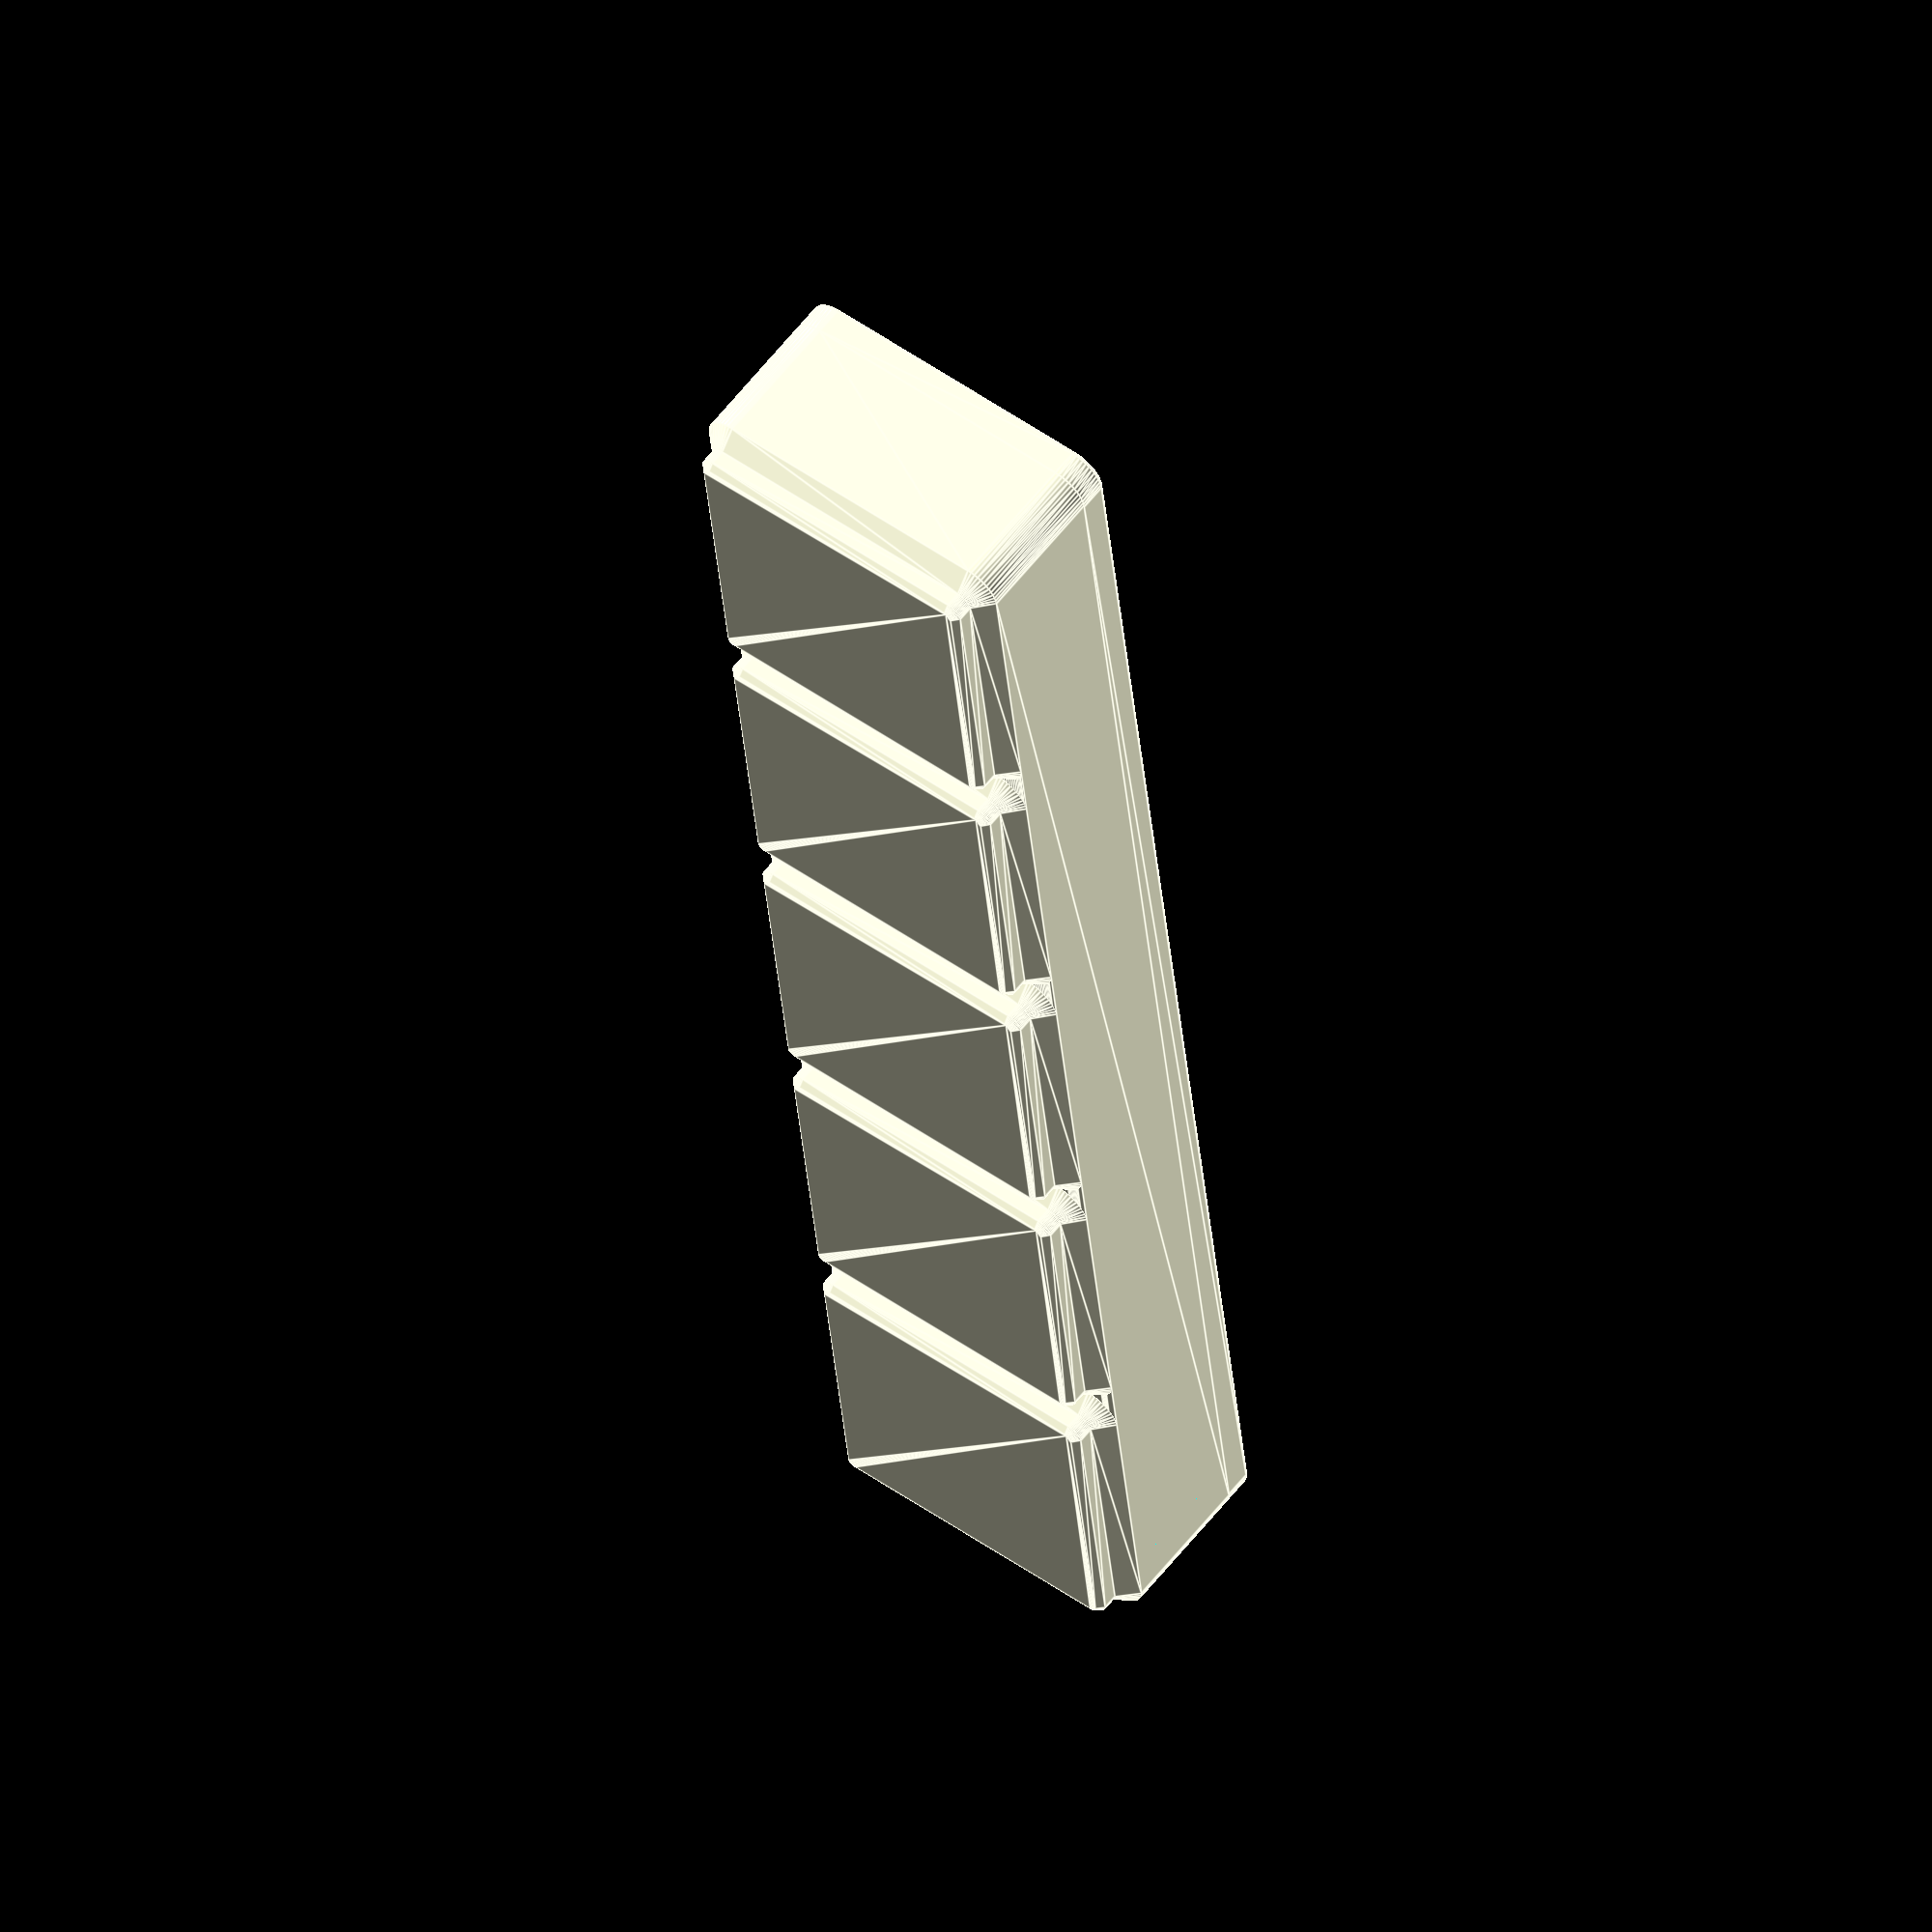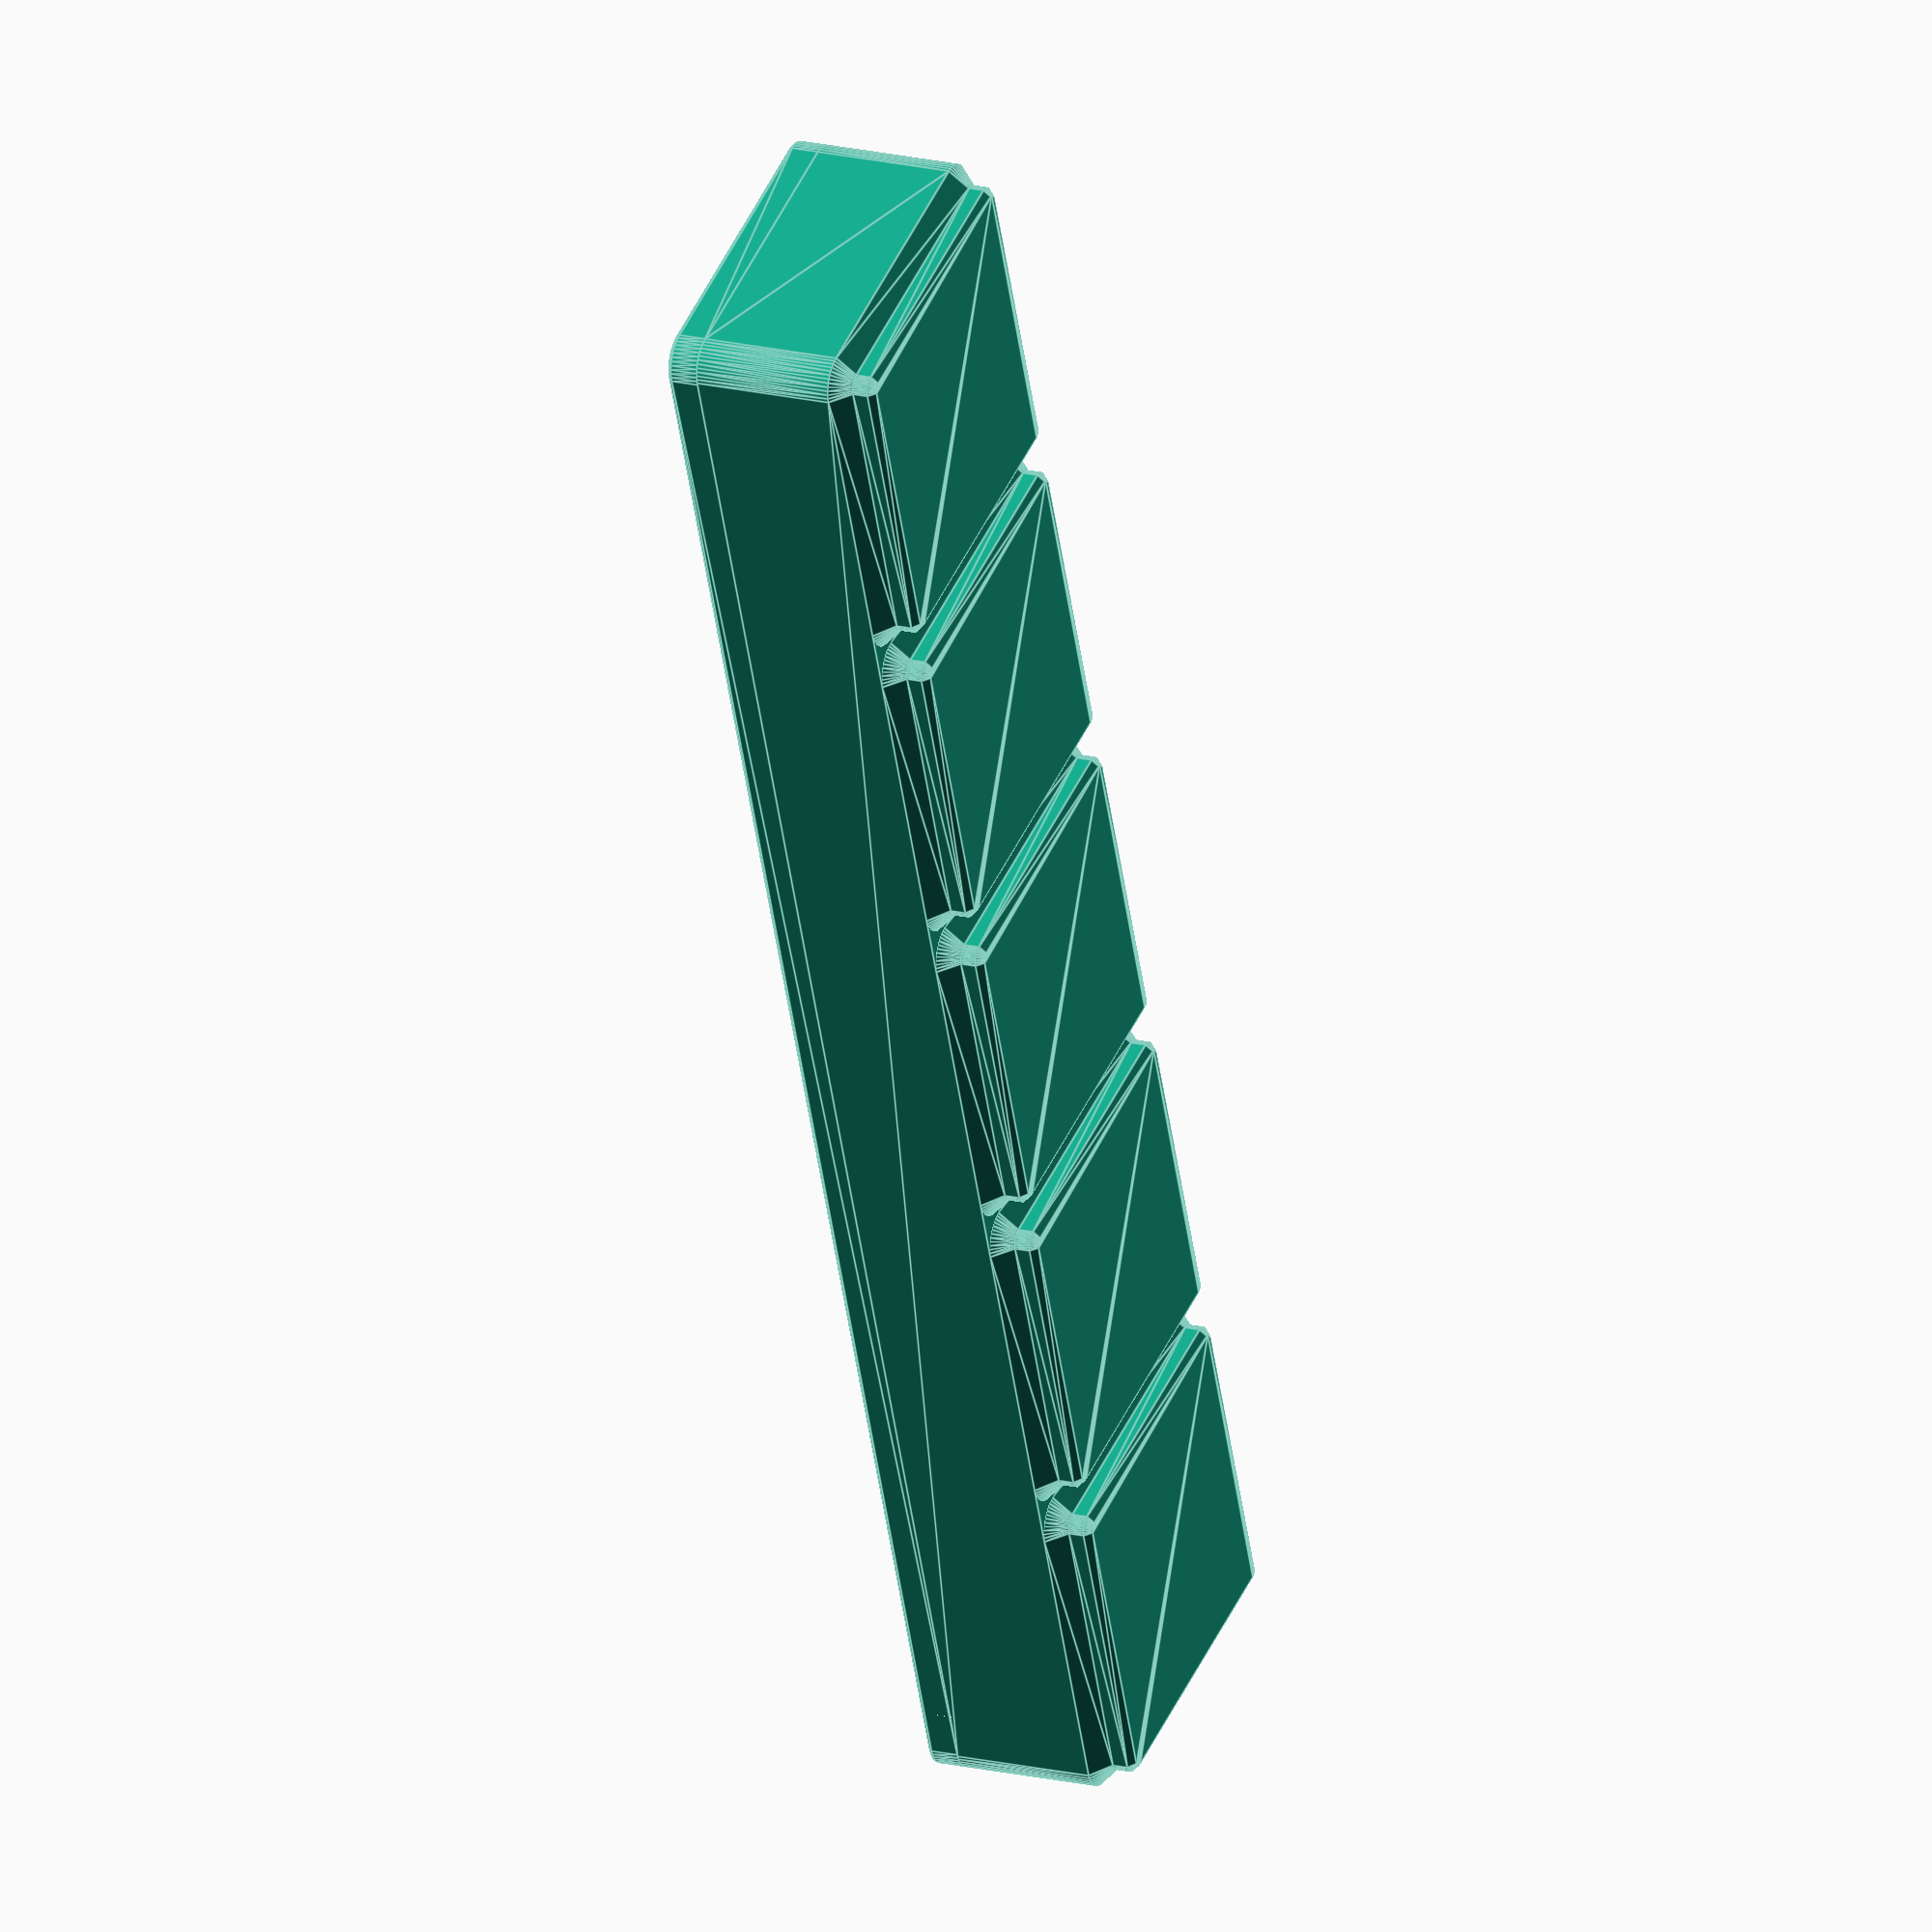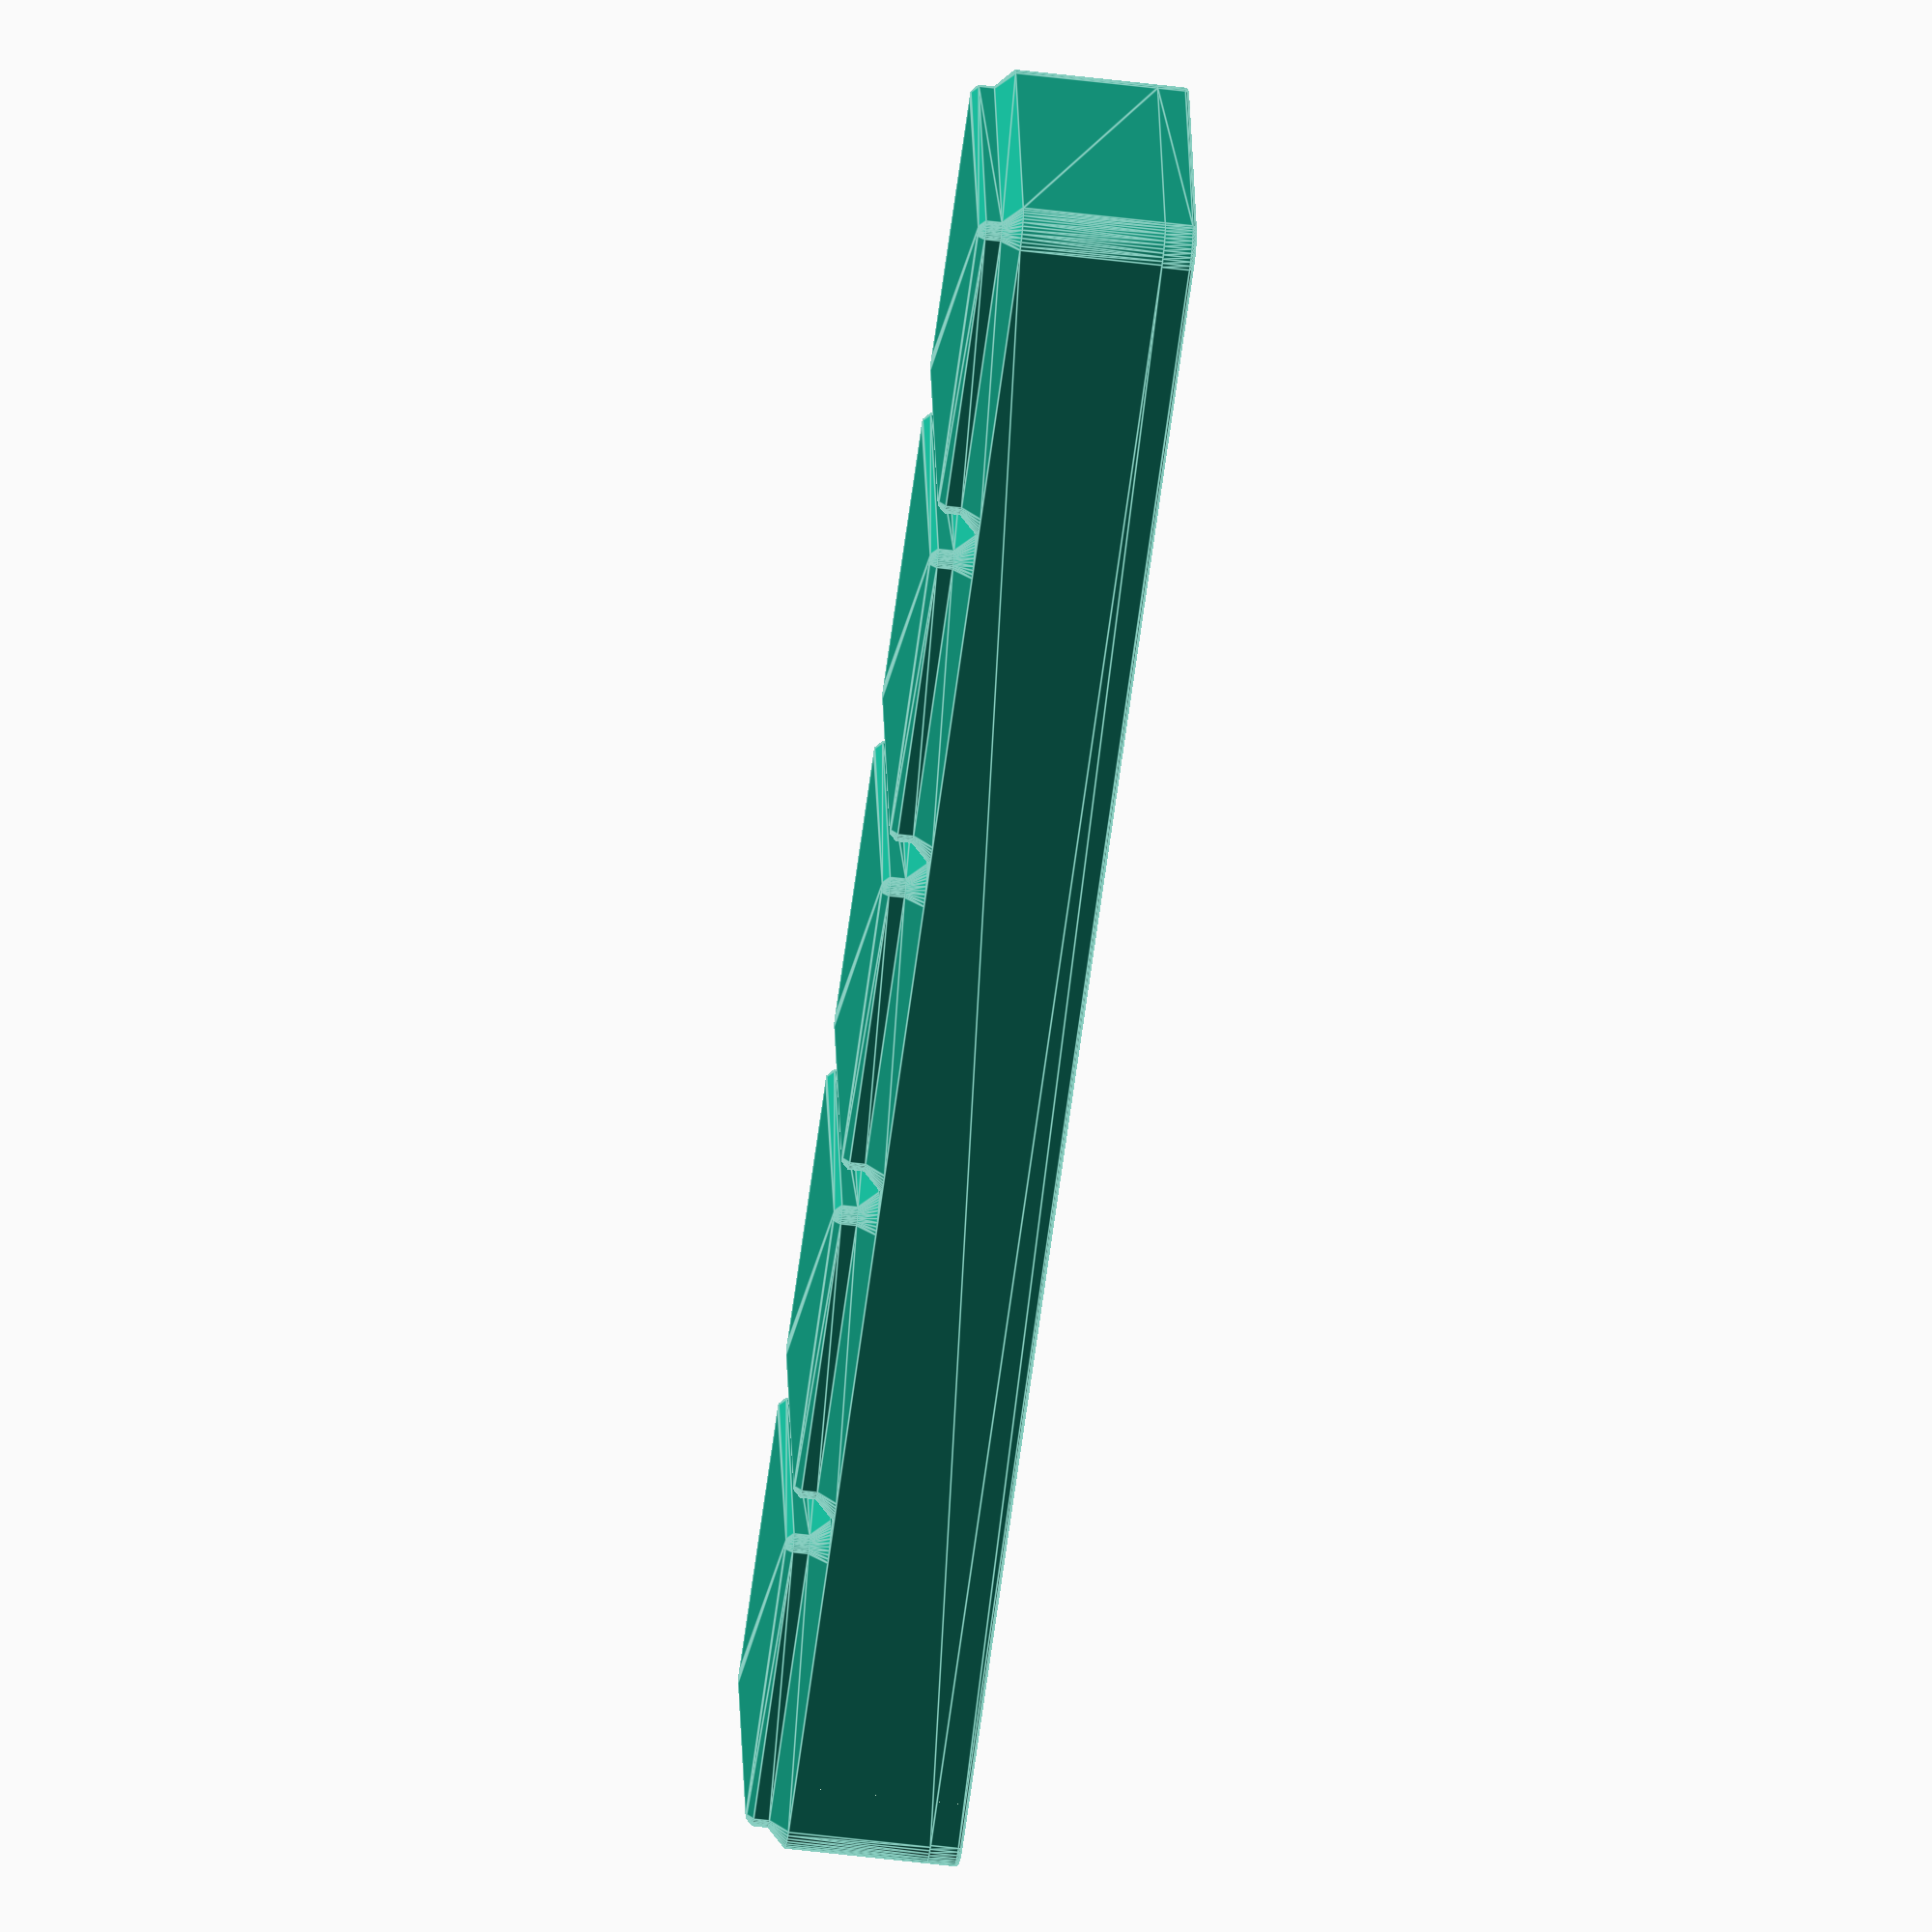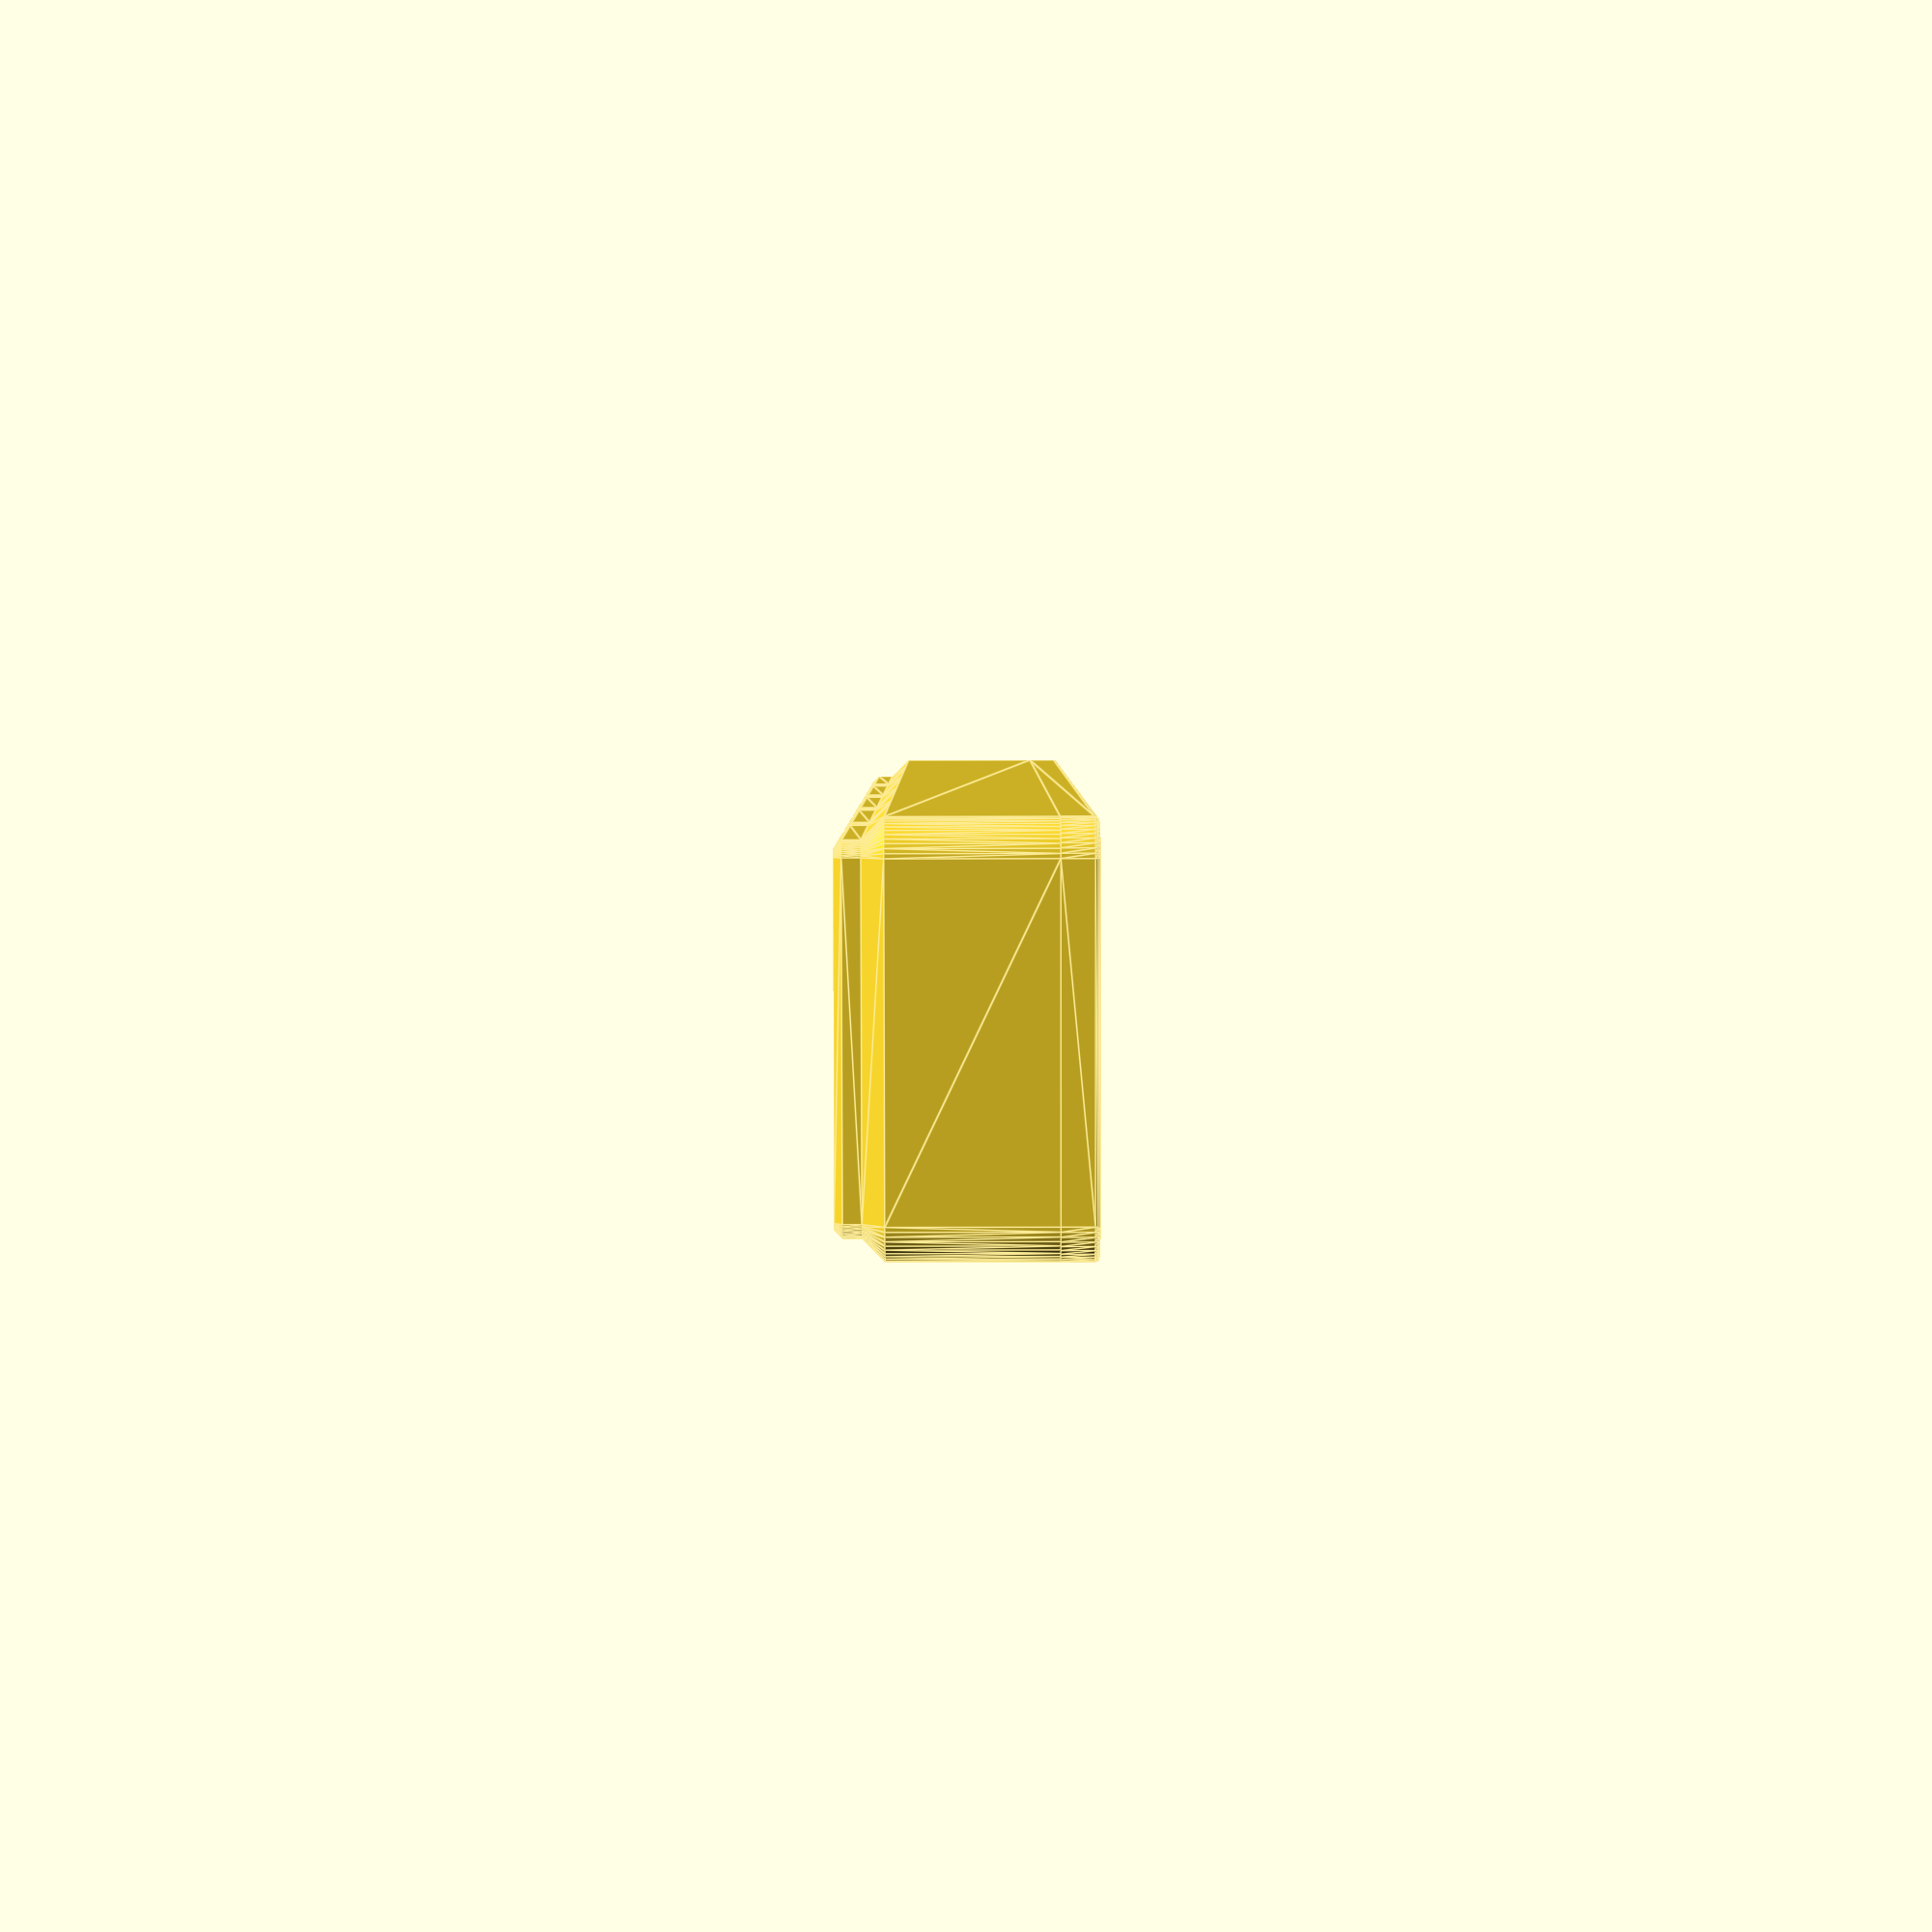
<openscad>
$fn = 50;

ball_diameter = 25.4;
short_section_length = 38;

narrow_diameter = 11.5;
long_section_length = 104;

inner_diameter = 19;

rotaty_bit_length = 42;

module vise_handle() {
    translate([rotaty_bit_length + long_section_length + short_section_length, 0, 0]) sphere(d=ball_diameter);

    translate([rotaty_bit_length + long_section_length, 0, 0])
    rotate([0,90,0]) cylinder(h=short_section_length, d1=narrow_diameter, d2=ball_diameter);

    translate([rotaty_bit_length, 0, 0])
    rotate([0,90,0]) cylinder(h=long_section_length, d1=inner_diameter, d2=narrow_diameter);
    
    translate([rotaty_bit_length, 0, 0])
    rotate([90, 0, 0]) cylinder(h=19, d=19, center=true);
    
    
    rotate([0, 90, 0]) cylinder(h=20, d=27);
    
    
    intersection() {
        union() {
        translate([20, 0, 0]) rotate([0, 90, 0]) cylinder(h=7, d1=27, d2=34.5);
        translate([27, 0, 0]) rotate([0, 90, 0]) cylinder(h=25.4, d=34.5);
        }
        translate([27, 0, 0]) cube([2*25.4, 2*27, 27], center=true);
    }
}

// https://files.printables.com/media/prints/417152/pdfs/417152-gridfinity-specification-b1e2cca5-0872-4816-b0ca-5339e5473e13.pdf

module gridfinity_base(gridx, gridy, height, stacking_lip = true) {
    x_center_offset = (gridx * 42 - 0.5)/2.0 - 3.75;
    y_center_offset = (gridy * 42 - 0.5)/2.0 - 3.75;
    full_width_height = height * 7 - 2.15 - 1.8 - 0.8;
    lip_width = 2.6;
    outside_radius = 3.75;

    module cell_base() {
        module layer(z, height, bottom_radius, top_radius) {
            hull()
            for (x = [4.0, 42.0-4.0])
                for (y = [4.0, 42.0-4.0])
                    translate([x,y,z]) cylinder(h=height, r1=bottom_radius, r2=top_radius);
        }
        layer(z=0.0, height=0.8, bottom_radius=0.8, top_radius=1.6);
        layer(z=0.8, height=1.8, bottom_radius=1.6, top_radius=1.6);
        layer(z=2.6, height=2.15, bottom_radius=1.6, top_radius=3.75);
    }

    for (x = [0:gridx-1])
        for (y = [0:gridy-1])
            translate([x*42.0, y*42.0, 0])
                cell_base();

    hull()
    for (x = [4.0, gridx * 42.0 - 4.0])
        for (y = [4.0, gridy * 42.0 - 4.0])
            translate([x,y, 4.75]) cylinder(h=full_width_height, r=outside_radius);

    module lip_profile() {
        function roundover_at(angle) = let (
            radius = 0.5,
            x = outside_radius - radius,
            y = 3.69 - radius
        ) [ x + radius * sin(angle), y + radius * cos(angle) ];
        polygon(points=[
            [ outside_radius - lip_width  ,   0 ],
            [ outside_radius - 1.9        , 0.7 ],
            [ outside_radius - 1.9        , 0.7 + 1.8 ],
            for (angle = [-45, -30, 0, 30, 45, 60, 90]) roundover_at(angle),
            [ outside_radius              ,   0 ],
            [ outside_radius - lip_width  ,   0 ]
        ]);
    }

    lip_inset = outside_radius + 0.25;

    module lip_side(grids) {
        rotate([90,0,0]) linear_extrude(grids*42.0 - 2 * lip_inset) lip_profile();
        rotate_extrude(angle=90) lip_profile();
    }

    if (stacking_lip) {
        translate([gridx*42.0 - lip_inset, gridy*42.0 - lip_inset, height*7]) lip_side(gridy);
        translate([lip_inset, lip_inset, height*7]) rotate([0,0,180]) lip_side(gridy);
        translate([gridx*42.0 - lip_inset, lip_inset, height*7]) rotate([0,0,-90]) lip_side(gridx);
        translate([lip_inset, gridy*42 - lip_inset, height*7]) rotate([0,0,90]) lip_side(gridx);
    }
}

module vise_handle_bin() {
    gridz=3;
    difference() {
       gridfinity_base(5, 1, gridz, stacking_lip=true);
       translate([8, 42/2, gridz*7]) vise_handle();
    }
}

vise_handle_bin();

</openscad>
<views>
elev=300.2 azim=275.9 roll=217.7 proj=o view=edges
elev=340.6 azim=291.2 roll=113.8 proj=o view=edges
elev=52.3 azim=191.0 roll=262.4 proj=o view=edges
elev=288.9 azim=247.2 roll=269.9 proj=p view=edges
</views>
